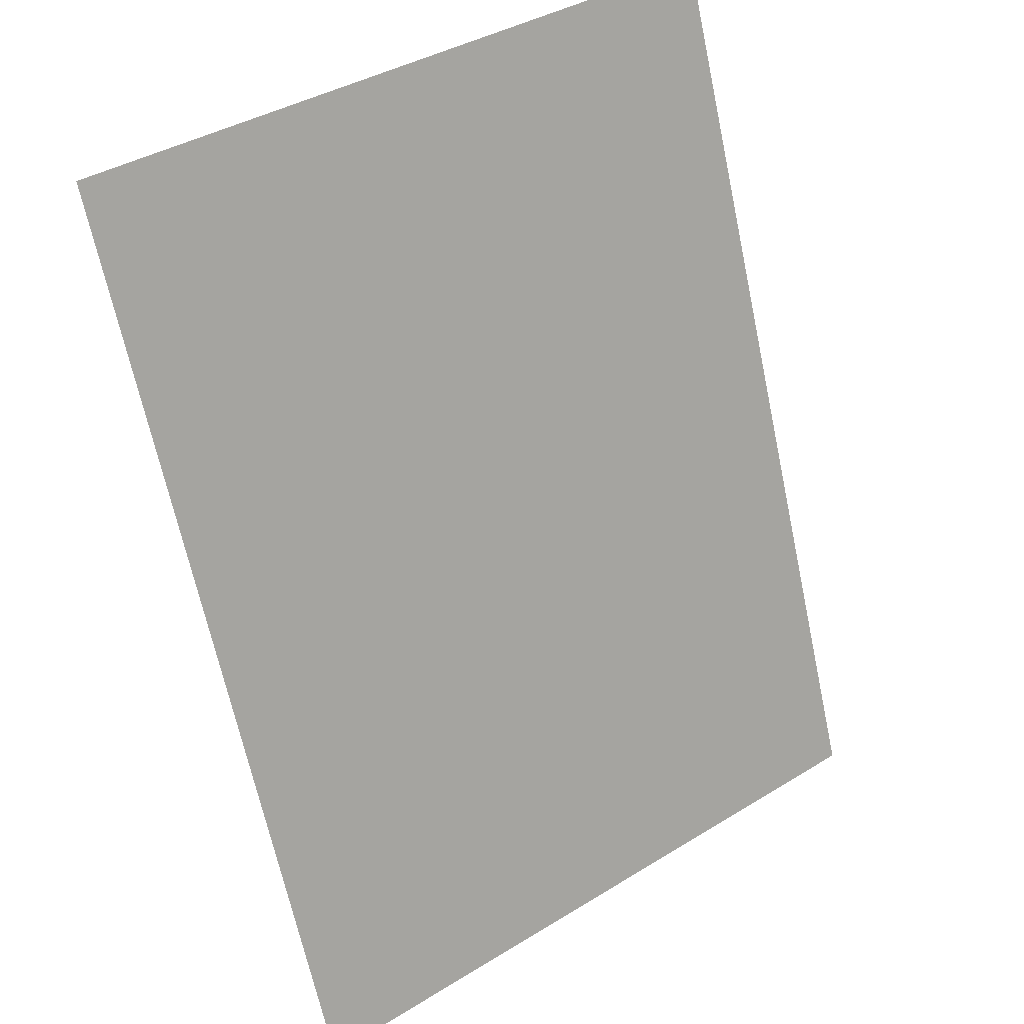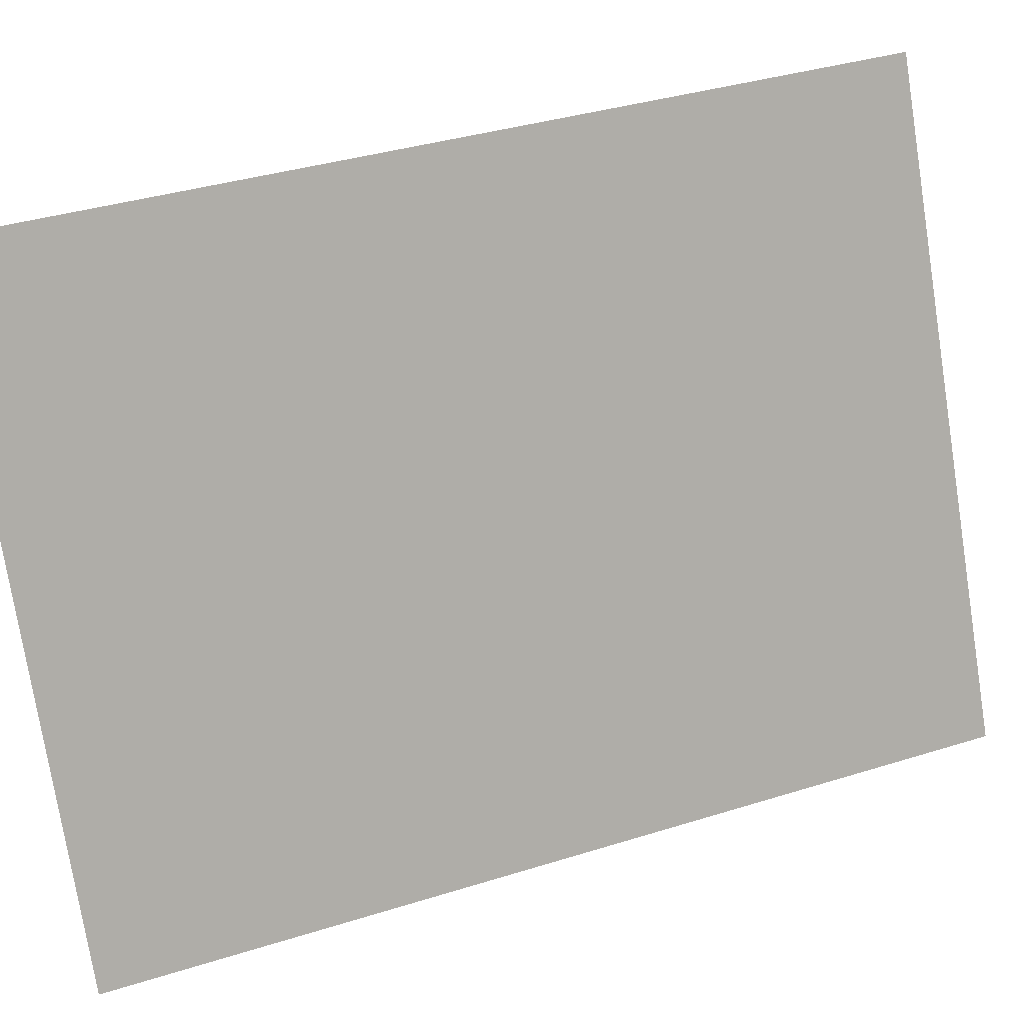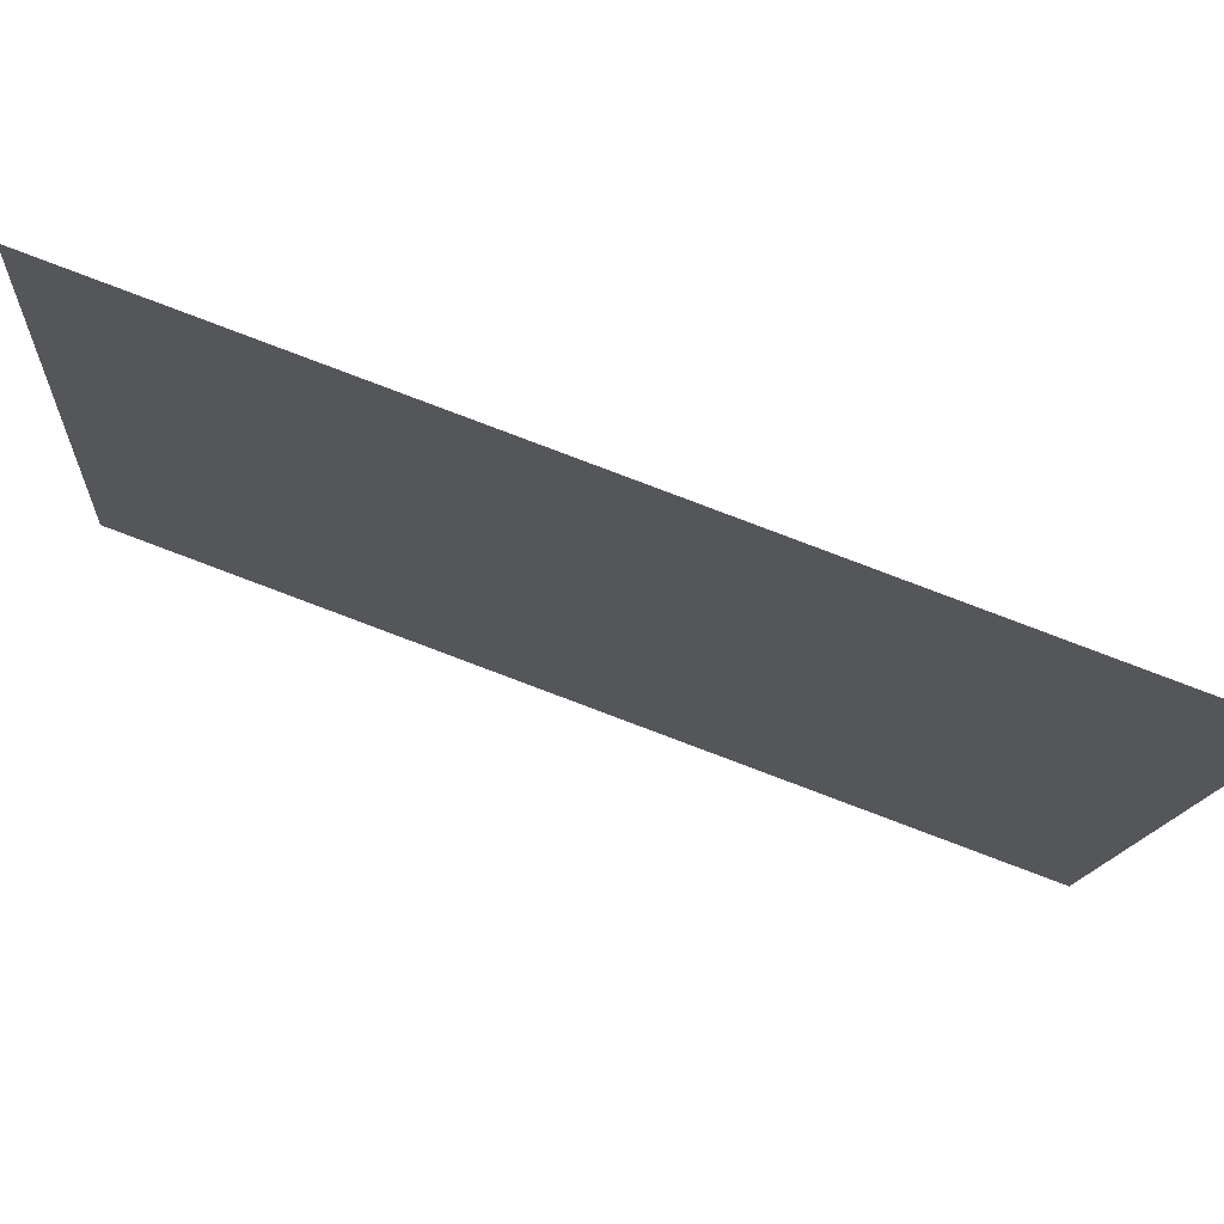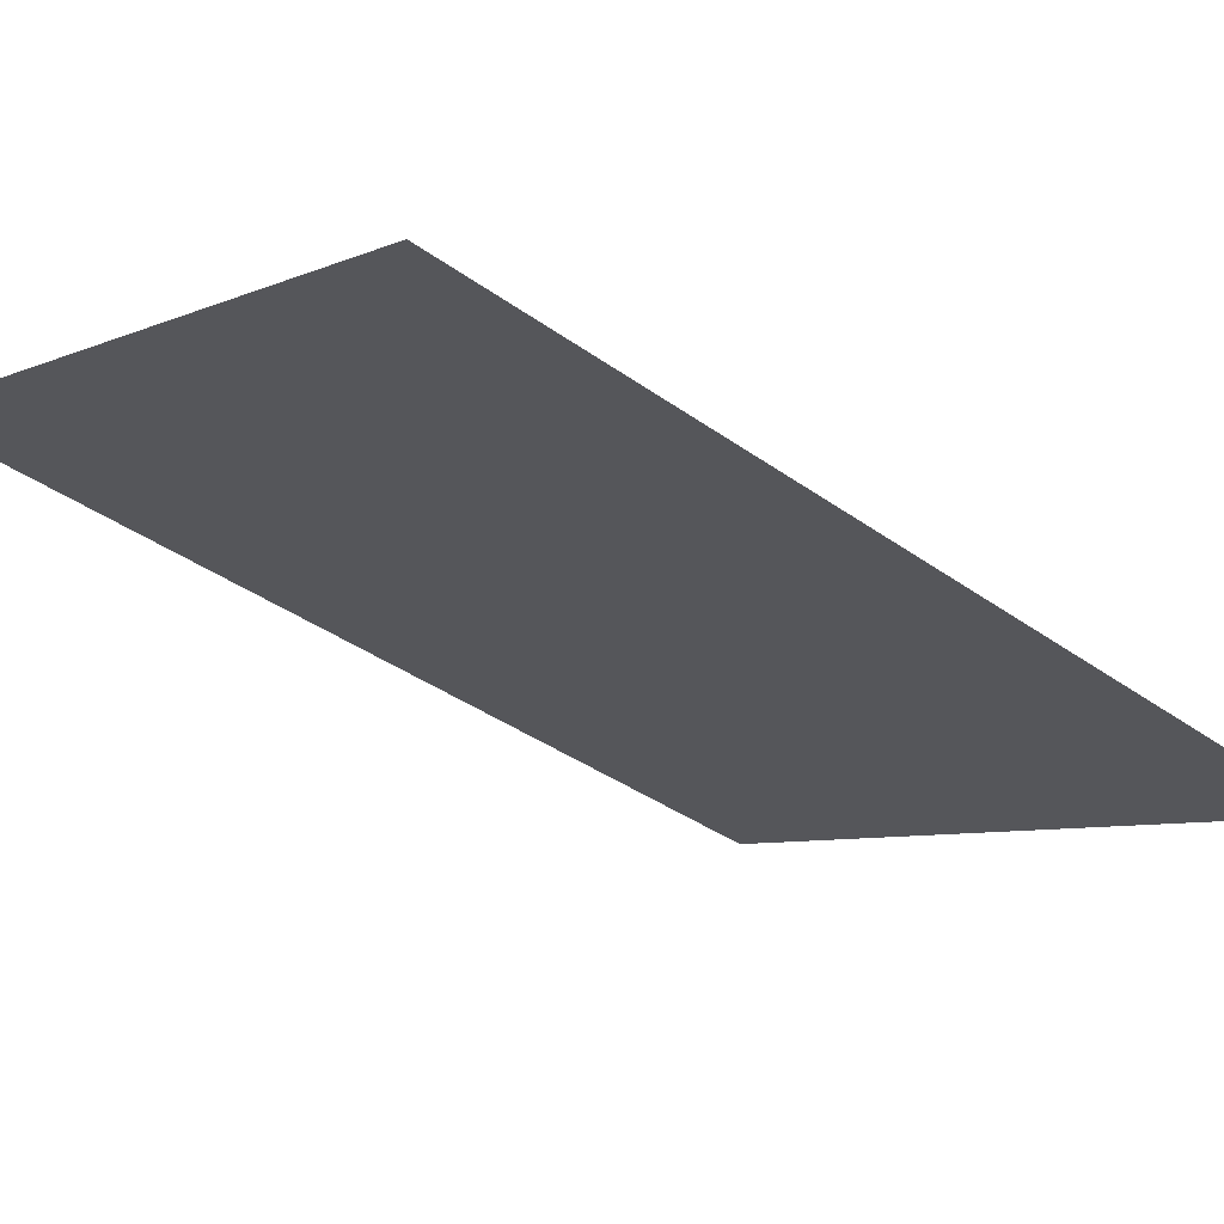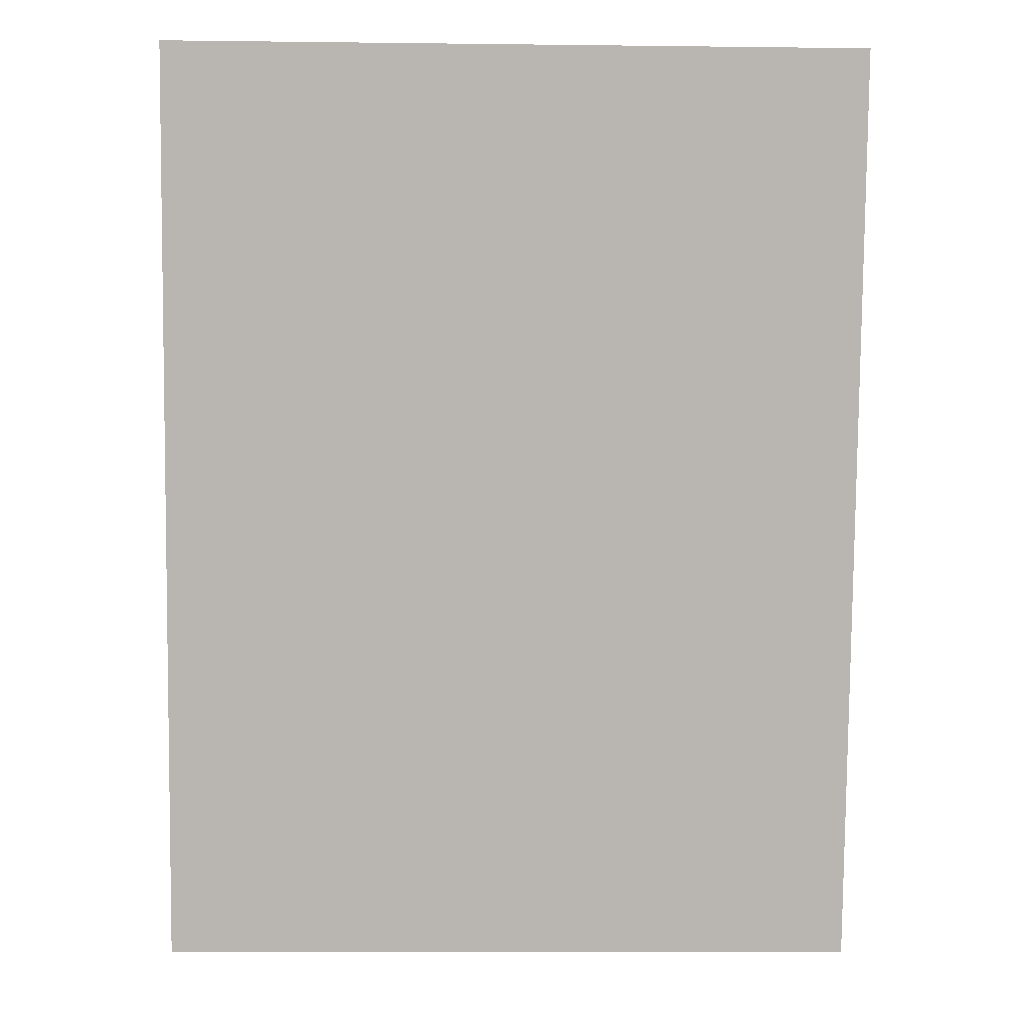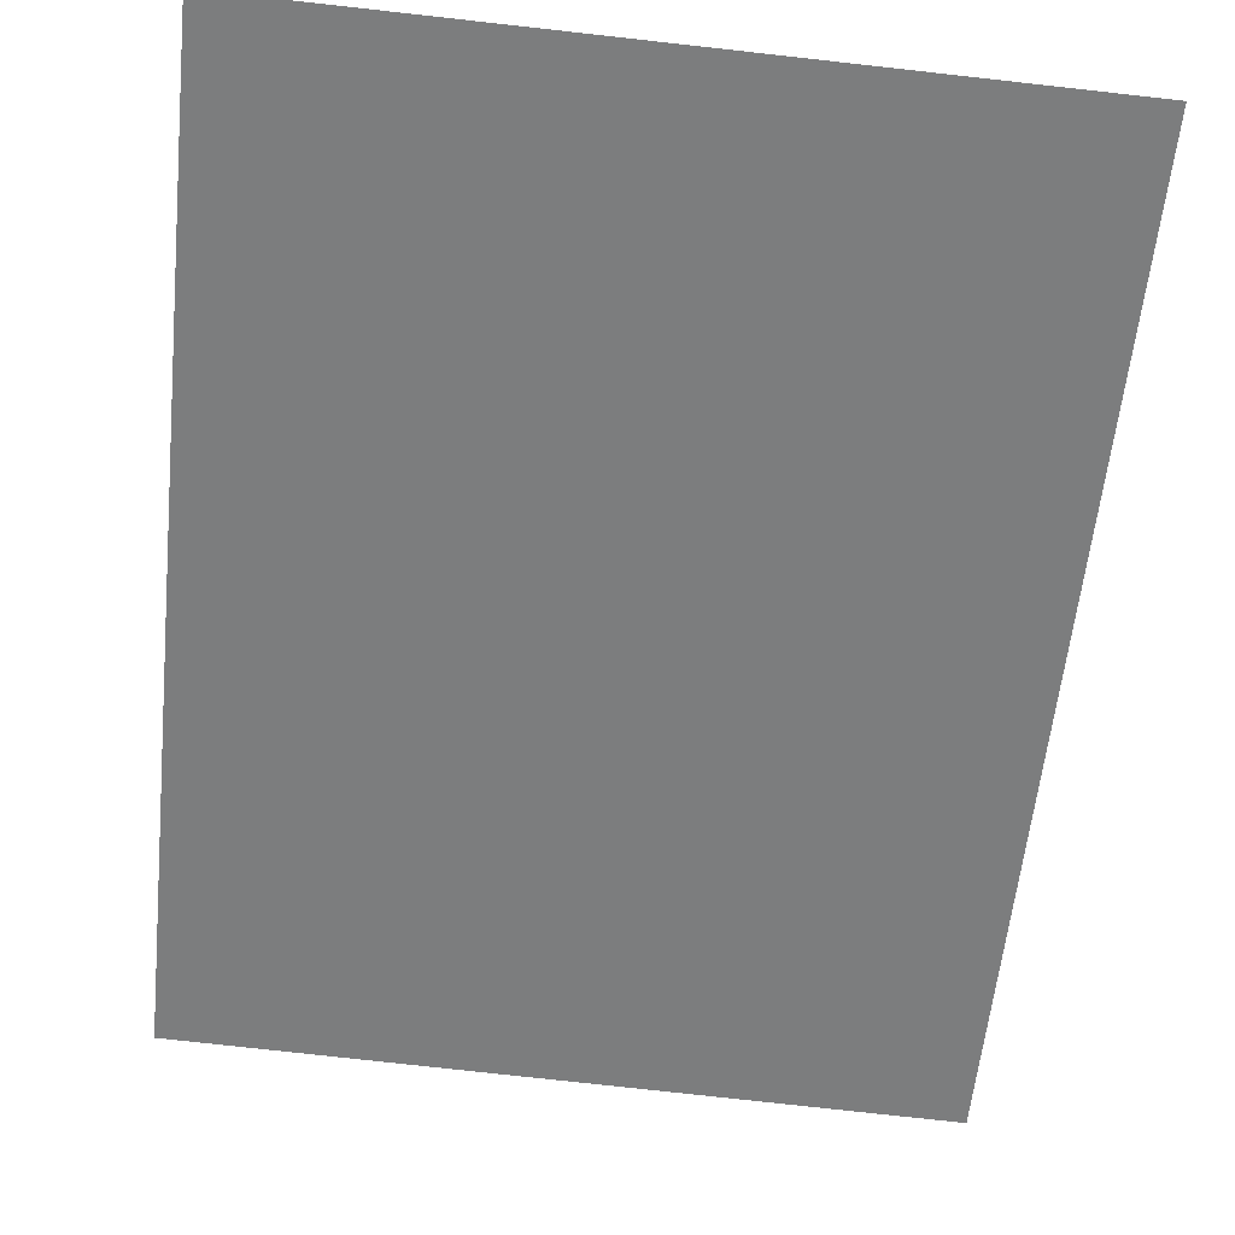
<metadata>
{"format":"obj","ext":"obj","renderer":"f3d","projection":"perspective","resolution":1024,"background":"white","views":[{"elev":39.1,"azim":142.5,"up":"+Z"},{"elev":-75.9,"azim":99.0,"up":"+Y"},{"elev":-13.9,"azim":-94.2,"up":"+Y"},{"elev":-6.9,"azim":-128.6,"up":"+Y"},{"elev":-11.6,"azim":-1.6,"up":"+Z"},{"elev":-79.2,"azim":-6.3,"up":"+Y"}]}
</metadata>
<code>
o Plane
v -3.482 -1.585 4.348
v 3.482 -1.585 4.348
v -3.482 1.585 -4.348
v 3.482 1.585 -4.348
f 1 2 4 3

</code>
